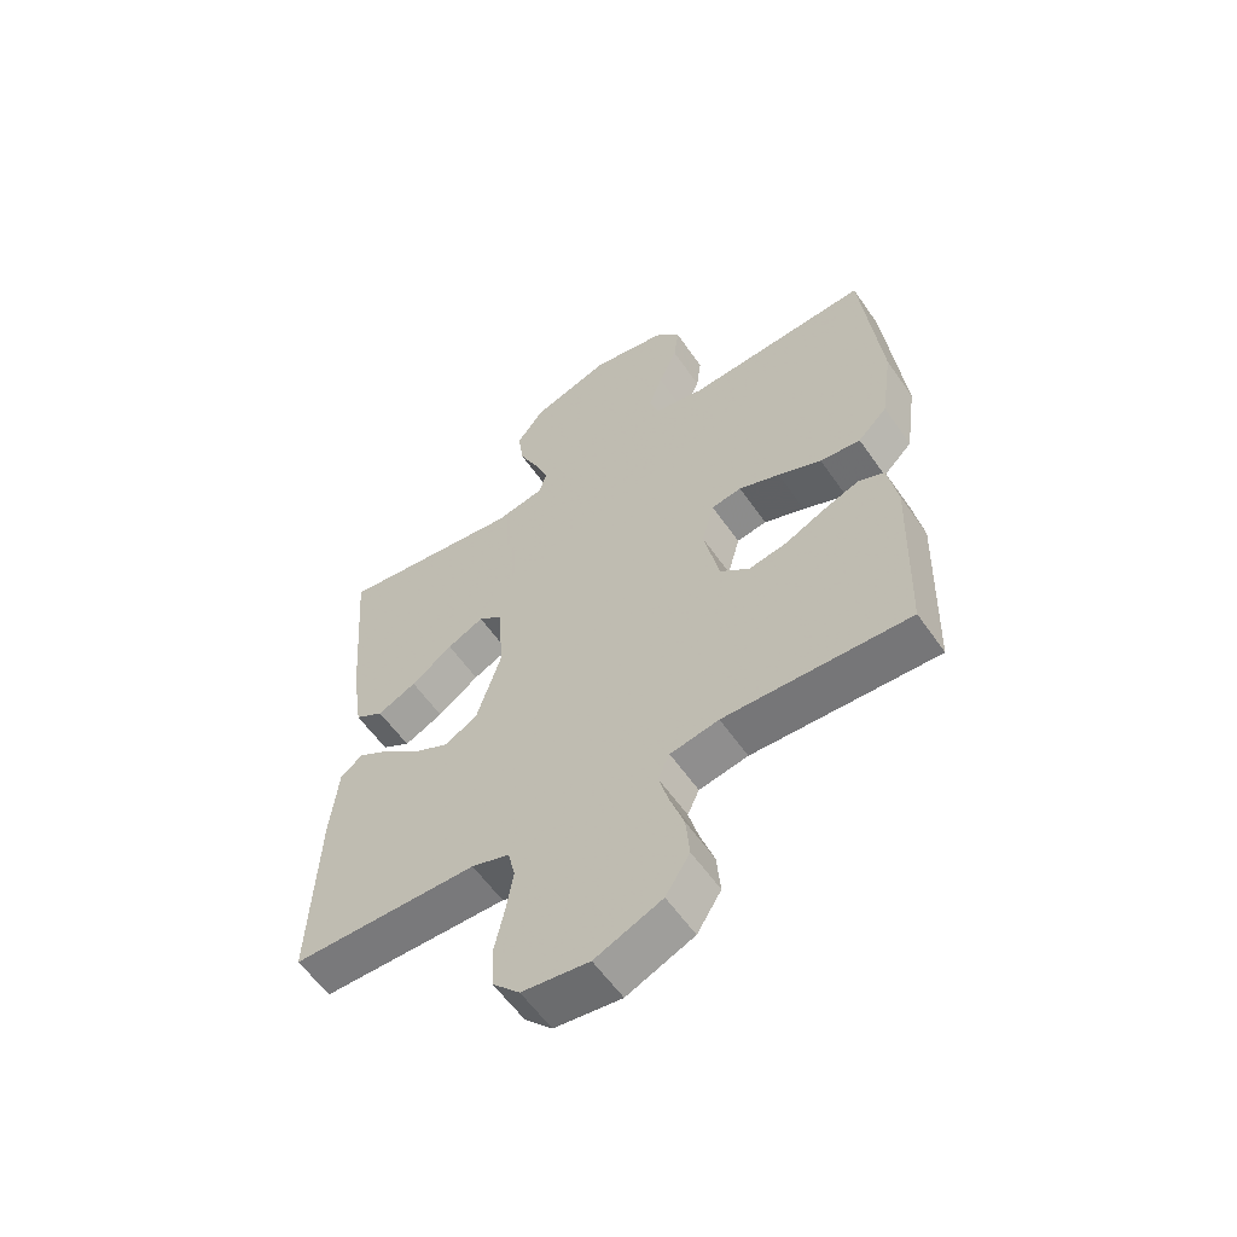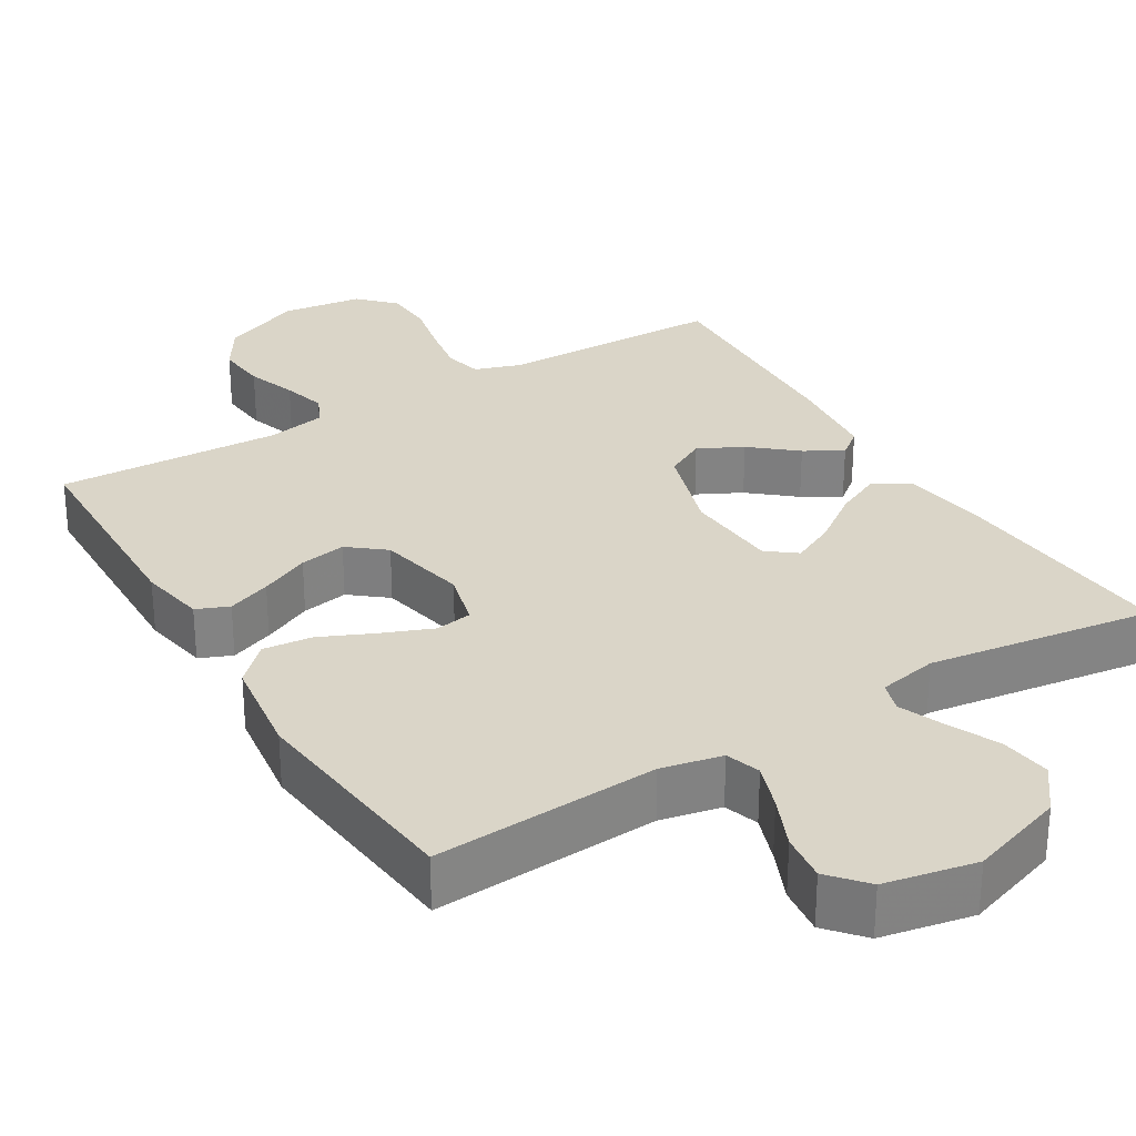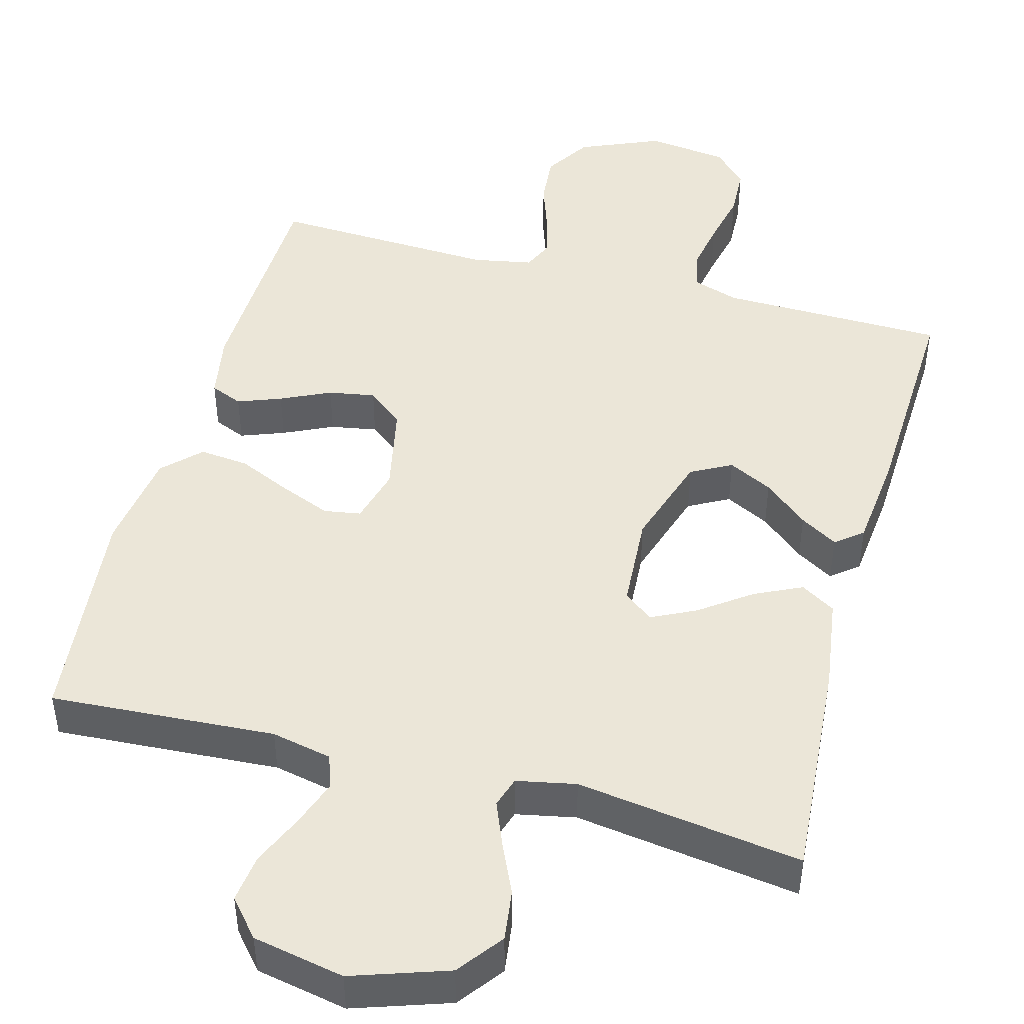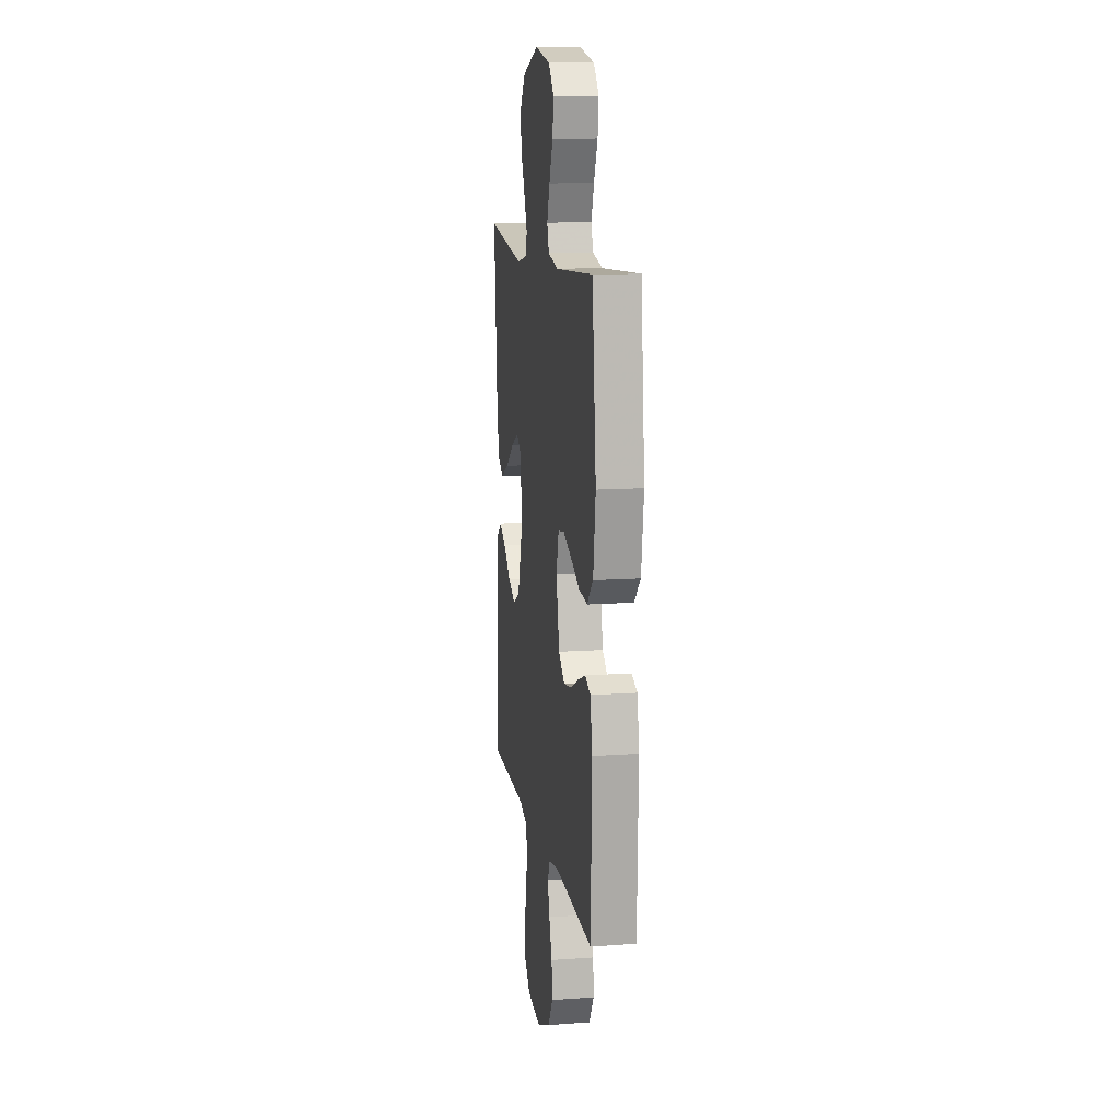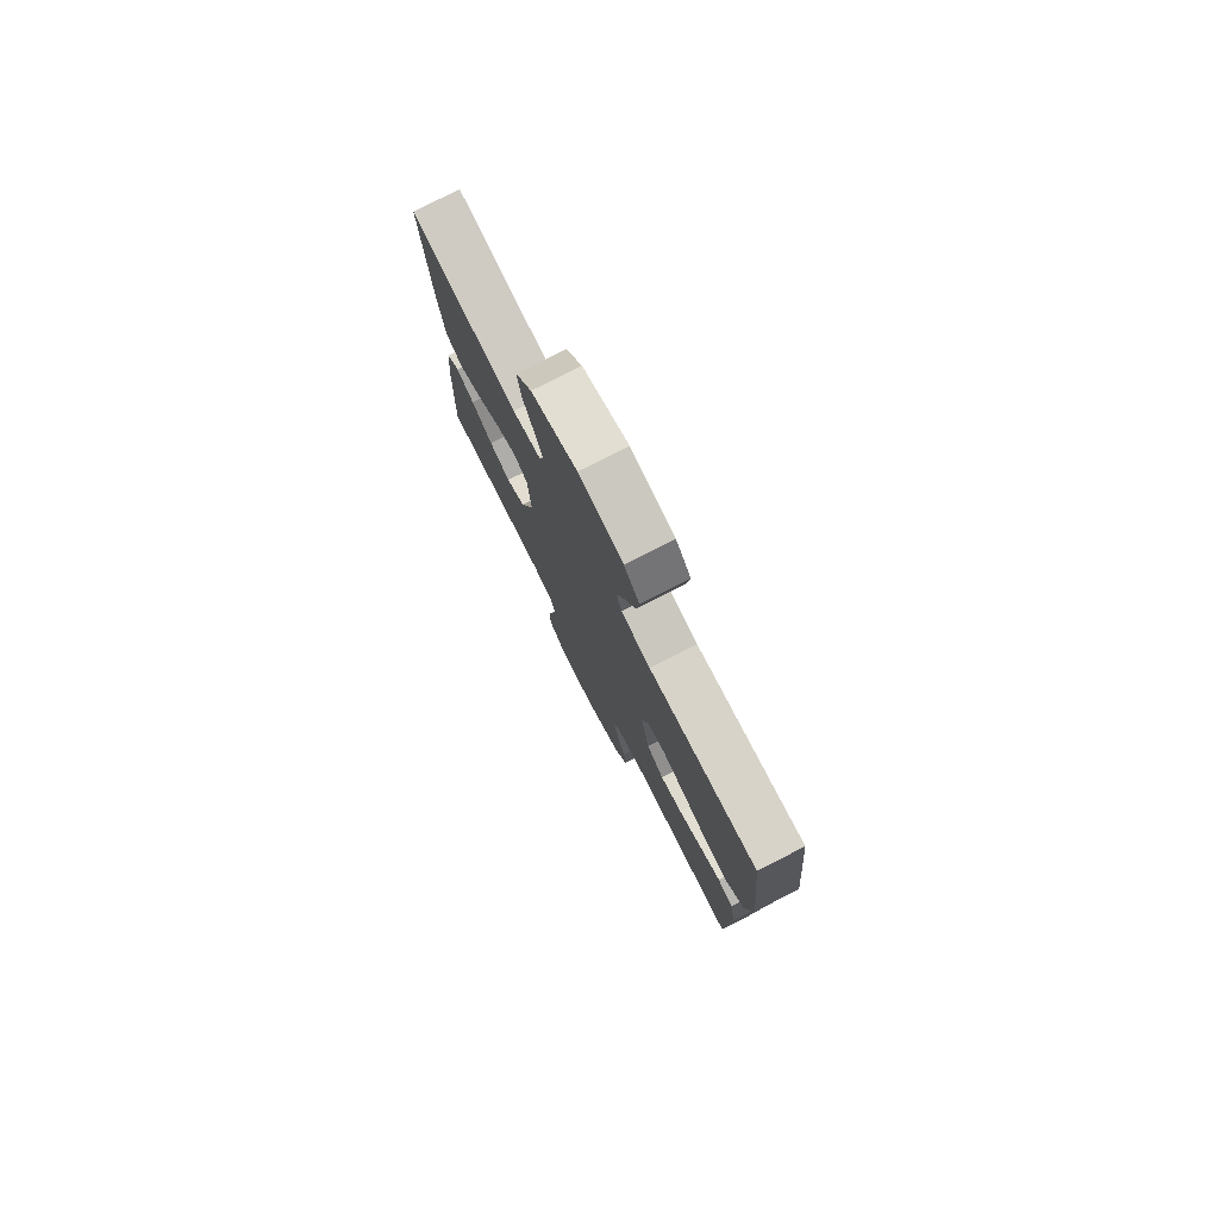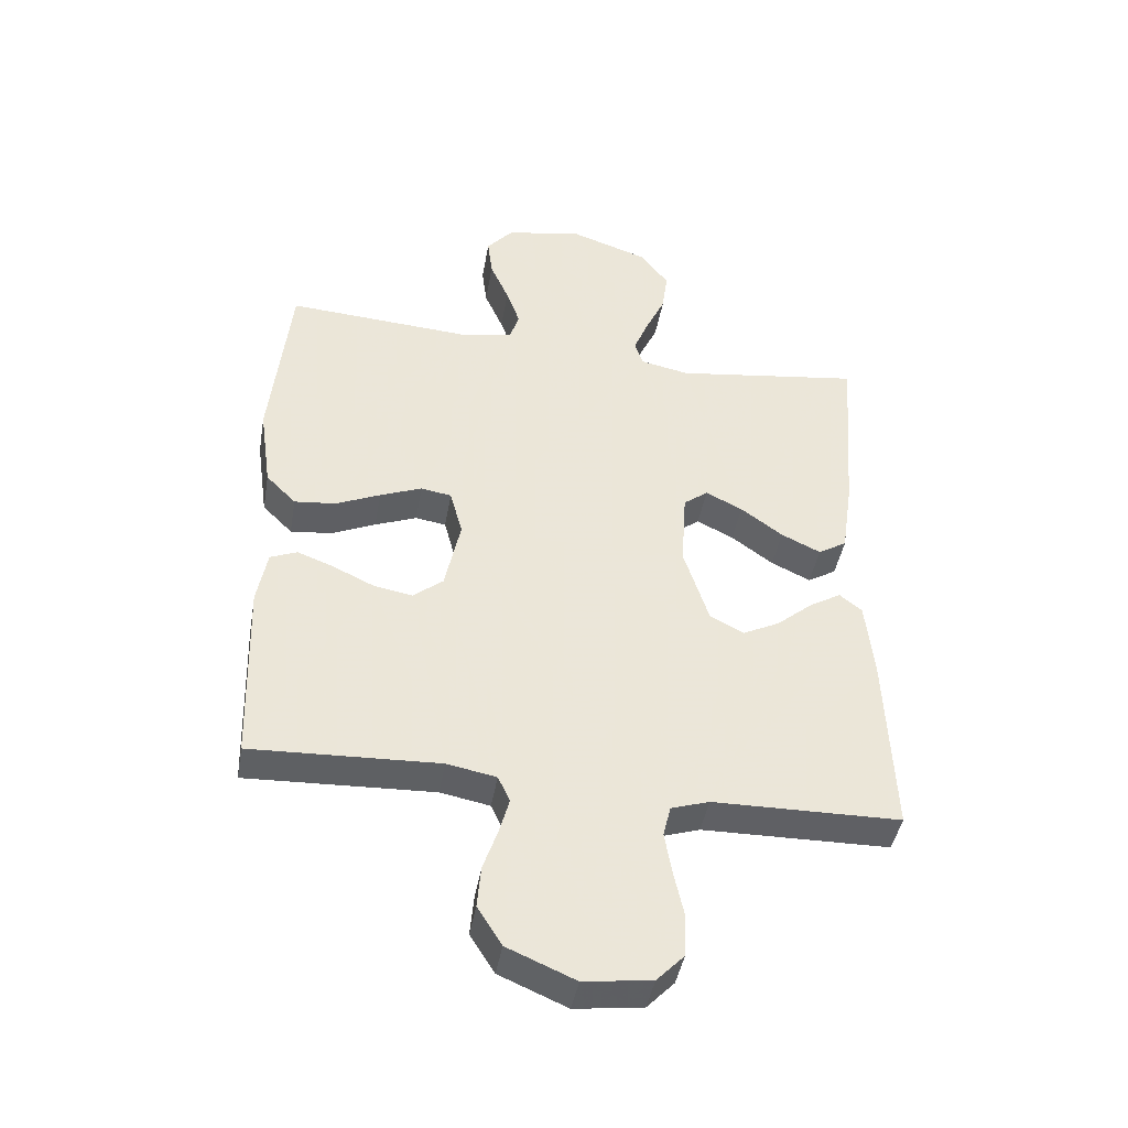
<metadata>
{"format":"obj","ext":"obj","renderer":"f3d","projection":"perspective","resolution":1024,"background":"white","views":[{"elev":-58.5,"azim":-145.5,"up":"+Z"},{"elev":29.3,"azim":-31.2,"up":"+Y"},{"elev":46.3,"azim":15.2,"up":"+Y"},{"elev":12.5,"azim":-99.5,"up":"+Z"},{"elev":78.4,"azim":-117.0,"up":"+Z"},{"elev":-43.6,"azim":-9.9,"up":"+Z"}]}
</metadata>
<code>
v -0.5 0.07 0.5
v -0.2 0.07 0.481
v -0.119 0.07 0.498
v -0.104 0.07 0.544
v -0.126 0.07 0.606
v -0.156 0.07 0.675
v -0.164 0.07 0.739
v -0.122 0.07 0.788
v 0 0.07 0.812
v 0.127 0.07 0.769
v 0.172 0.07 0.709
v 0.163 0.07 0.641
v 0.132 0.07 0.573
v 0.108 0.07 0.514
v 0.121 0.07 0.473
v 0.2 0.07 0.457
v 0.5 0.07 0.5
v 0.477 0.07 0.2
v 0.459 0.07 0.077
v 0.413 0.07 0.049
v 0.35 0.07 0.079
v 0.283 0.07 0.128
v 0.224 0.07 0.157
v 0.185 0.07 0.127
v 0.177 0.07 0
v 0.217 0.07 -0.126
v 0.271 0.07 -0.155
v 0.33 0.07 -0.125
v 0.389 0.07 -0.075
v 0.439 0.07 -0.045
v 0.475 0.07 -0.074
v 0.488 0.07 -0.2
v 0.5 0.07 -0.5
v 0.2 0.07 -0.505
v 0.139 0.07 -0.525
v 0.127 0.07 -0.575
v 0.139 0.07 -0.644
v 0.155 0.07 -0.717
v 0.152 0.07 -0.784
v 0.108 0.07 -0.83
v 0 0.07 -0.844
v -0.108 0.07 -0.798
v -0.147 0.07 -0.736
v -0.141 0.07 -0.668
v -0.118 0.07 -0.601
v -0.102 0.07 -0.543
v -0.121 0.07 -0.502
v -0.2 0.07 -0.487
v -0.5 0.07 -0.5
v -0.509 0.07 -0.2
v -0.493 0.07 -0.112
v -0.45 0.07 -0.094
v -0.392 0.07 -0.116
v -0.326 0.07 -0.147
v -0.264 0.07 -0.158
v -0.216 0.07 -0.119
v -0.191 0.07 0
v -0.211 0.07 0.075
v -0.26 0.07 0.083
v -0.327 0.07 0.056
v -0.398 0.07 0.024
v -0.464 0.07 0.017
v -0.512 0.07 0.065
v -0.531 0.07 0.2
v -0.5 0 0.5
v -0.2 0 0.481
v -0.119 0 0.498
v -0.104 0 0.544
v -0.126 0 0.606
v -0.156 0 0.675
v -0.164 0 0.739
v -0.122 0 0.788
v 0 0 0.812
v 0.127 0 0.769
v 0.172 0 0.709
v 0.163 0 0.641
v 0.132 0 0.573
v 0.108 0 0.514
v 0.121 0 0.473
v 0.2 0 0.457
v 0.5 0 0.5
v 0.477 0 0.2
v 0.459 0 0.077
v 0.413 0 0.049
v 0.35 0 0.079
v 0.283 0 0.128
v 0.224 0 0.157
v 0.185 0 0.127
v 0.177 0 0
v 0.217 0 -0.126
v 0.271 0 -0.155
v 0.33 0 -0.125
v 0.389 0 -0.075
v 0.439 0 -0.045
v 0.475 0 -0.074
v 0.488 0 -0.2
v 0.5 0 -0.5
v 0.2 0 -0.505
v 0.139 0 -0.525
v 0.127 0 -0.575
v 0.139 0 -0.644
v 0.155 0 -0.717
v 0.152 0 -0.784
v 0.108 0 -0.83
v 0 0 -0.844
v -0.108 0 -0.798
v -0.147 0 -0.736
v -0.141 0 -0.668
v -0.118 0 -0.601
v -0.102 0 -0.543
v -0.121 0 -0.502
v -0.2 0 -0.487
v -0.5 0 -0.5
v -0.509 0 -0.2
v -0.493 0 -0.112
v -0.45 0 -0.094
v -0.392 0 -0.116
v -0.326 0 -0.147
v -0.264 0 -0.158
v -0.216 0 -0.119
v -0.191 0 0
v -0.211 0 0.075
v -0.26 0 0.083
v -0.327 0 0.056
v -0.398 0 0.024
v -0.464 0 0.017
v -0.512 0 0.065
v -0.531 0 0.2
f 64 1 2
f 63 64 2
f 62 63 2
f 61 62 2
f 60 61 2
f 59 60 2 3
f 58 59 3
f 57 58 3 4
f 52 53 54
f 51 52 54
f 50 51 54
f 49 50 54
f 48 49 54
f 47 48 54 55
f 46 47 55 56
f 43 44 45
f 42 43 45
f 41 42 45
f 40 41 45
f 39 40 45
f 38 39 45
f 37 38 45
f 36 37 45 46
f 46 56 57
f 36 46 57
f 35 36 57
f 32 33 34
f 31 32 34
f 30 31 34
f 29 30 34
f 28 29 34
f 27 28 34 35
f 20 21 22
f 19 20 22
f 18 19 22
f 17 18 22
f 16 17 22
f 15 16 22 23
f 11 12 13
f 10 11 13
f 9 10 13
f 8 9 13
f 7 8 13
f 6 7 13
f 5 6 13
f 4 5 13 14
f 57 4 14 15
f 26 27 35 57
f 25 26 57
f 24 25 57 15
f 15 23 24
f 66 65 128
f 66 128 127
f 66 127 126
f 66 126 125
f 66 125 124
f 67 66 124 123
f 67 123 122
f 68 67 122 121
f 118 117 116
f 118 116 115
f 118 115 114
f 118 114 113
f 118 113 112
f 119 118 112 111
f 120 119 111 110
f 109 108 107
f 109 107 106
f 109 106 105
f 109 105 104
f 109 104 103
f 109 103 102
f 109 102 101
f 110 109 101 100
f 121 120 110
f 121 110 100
f 121 100 99
f 98 97 96
f 98 96 95
f 98 95 94
f 98 94 93
f 98 93 92
f 99 98 92 91
f 86 85 84
f 86 84 83
f 86 83 82
f 86 82 81
f 86 81 80
f 87 86 80 79
f 77 76 75
f 77 75 74
f 77 74 73
f 77 73 72
f 77 72 71
f 77 71 70
f 77 70 69
f 78 77 69 68
f 79 78 68 121
f 121 99 91 90
f 121 90 89
f 79 121 89 88
f 88 87 79
f 1 65 66 2
f 2 66 67 3
f 3 67 68 4
f 4 68 69 5
f 5 69 70 6
f 6 70 71 7
f 7 71 72 8
f 8 72 73 9
f 9 73 74 10
f 10 74 75 11
f 11 75 76 12
f 12 76 77 13
f 13 77 78 14
f 14 78 79 15
f 15 79 80 16
f 16 80 81 17
f 17 81 82 18
f 18 82 83 19
f 19 83 84 20
f 20 84 85 21
f 21 85 86 22
f 22 86 87 23
f 23 87 88 24
f 24 88 89 25
f 25 89 90 26
f 26 90 91 27
f 27 91 92 28
f 28 92 93 29
f 29 93 94 30
f 30 94 95 31
f 31 95 96 32
f 32 96 97 33
f 33 97 98 34
f 34 98 99 35
f 35 99 100 36
f 36 100 101 37
f 37 101 102 38
f 38 102 103 39
f 39 103 104 40
f 40 104 105 41
f 41 105 106 42
f 42 106 107 43
f 43 107 108 44
f 44 108 109 45
f 45 109 110 46
f 46 110 111 47
f 47 111 112 48
f 48 112 113 49
f 49 113 114 50
f 50 114 115 51
f 51 115 116 52
f 52 116 117 53
f 53 117 118 54
f 54 118 119 55
f 55 119 120 56
f 56 120 121 57
f 57 121 122 58
f 58 122 123 59
f 59 123 124 60
f 60 124 125 61
f 61 125 126 62
f 62 126 127 63
f 63 127 128 64
f 64 128 65 1

</code>
